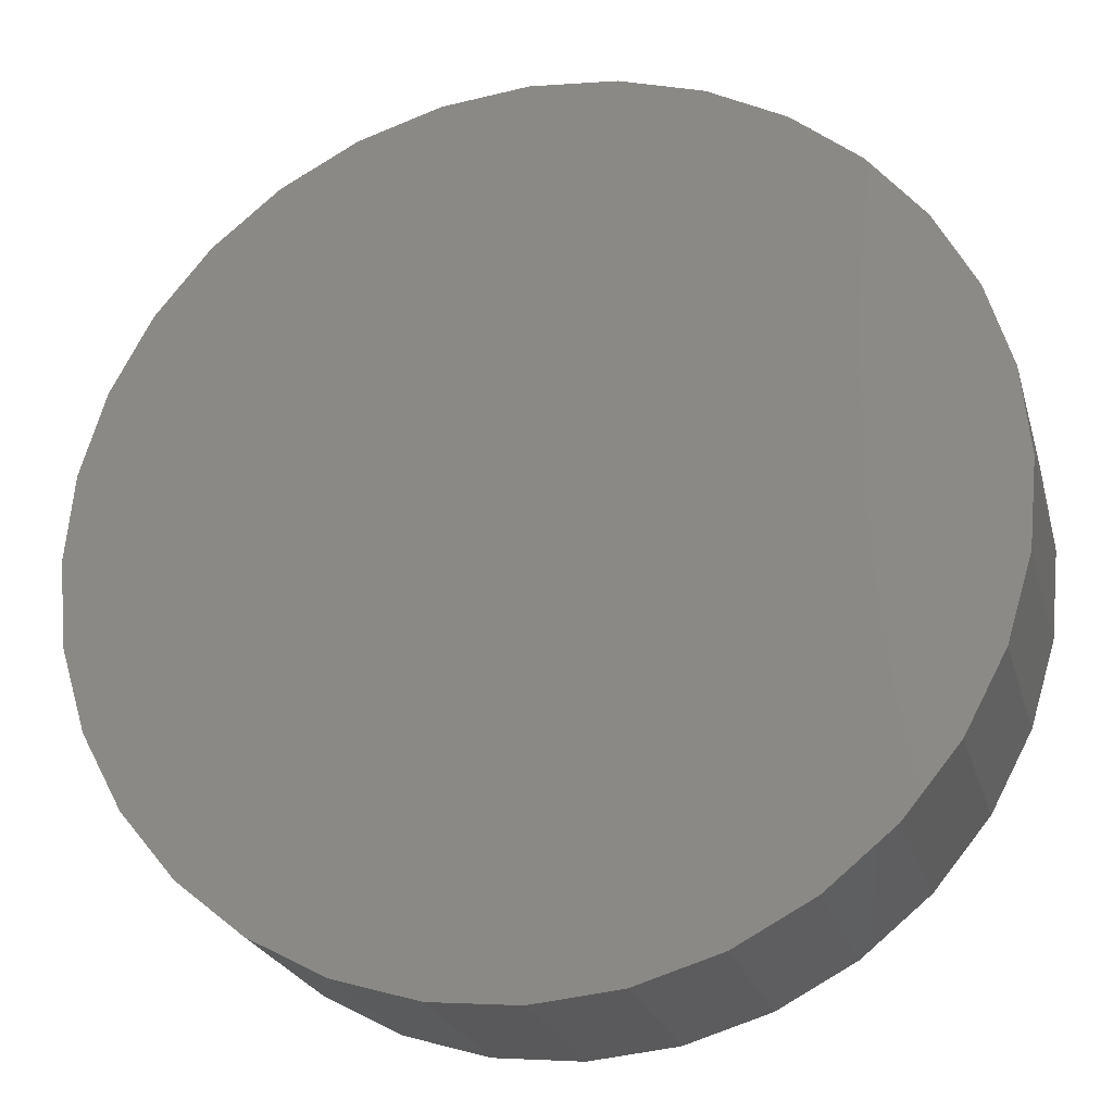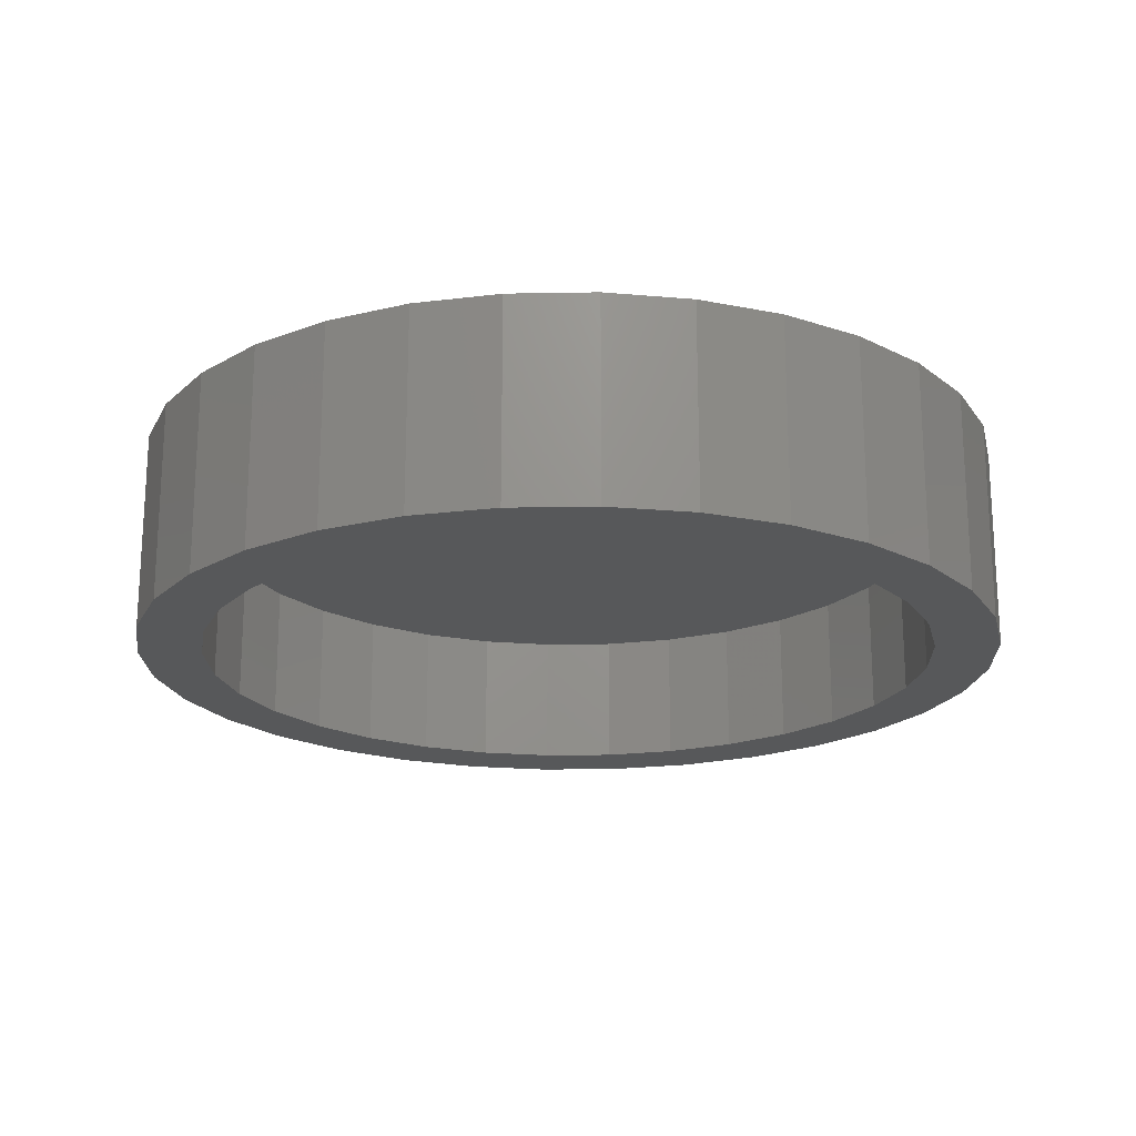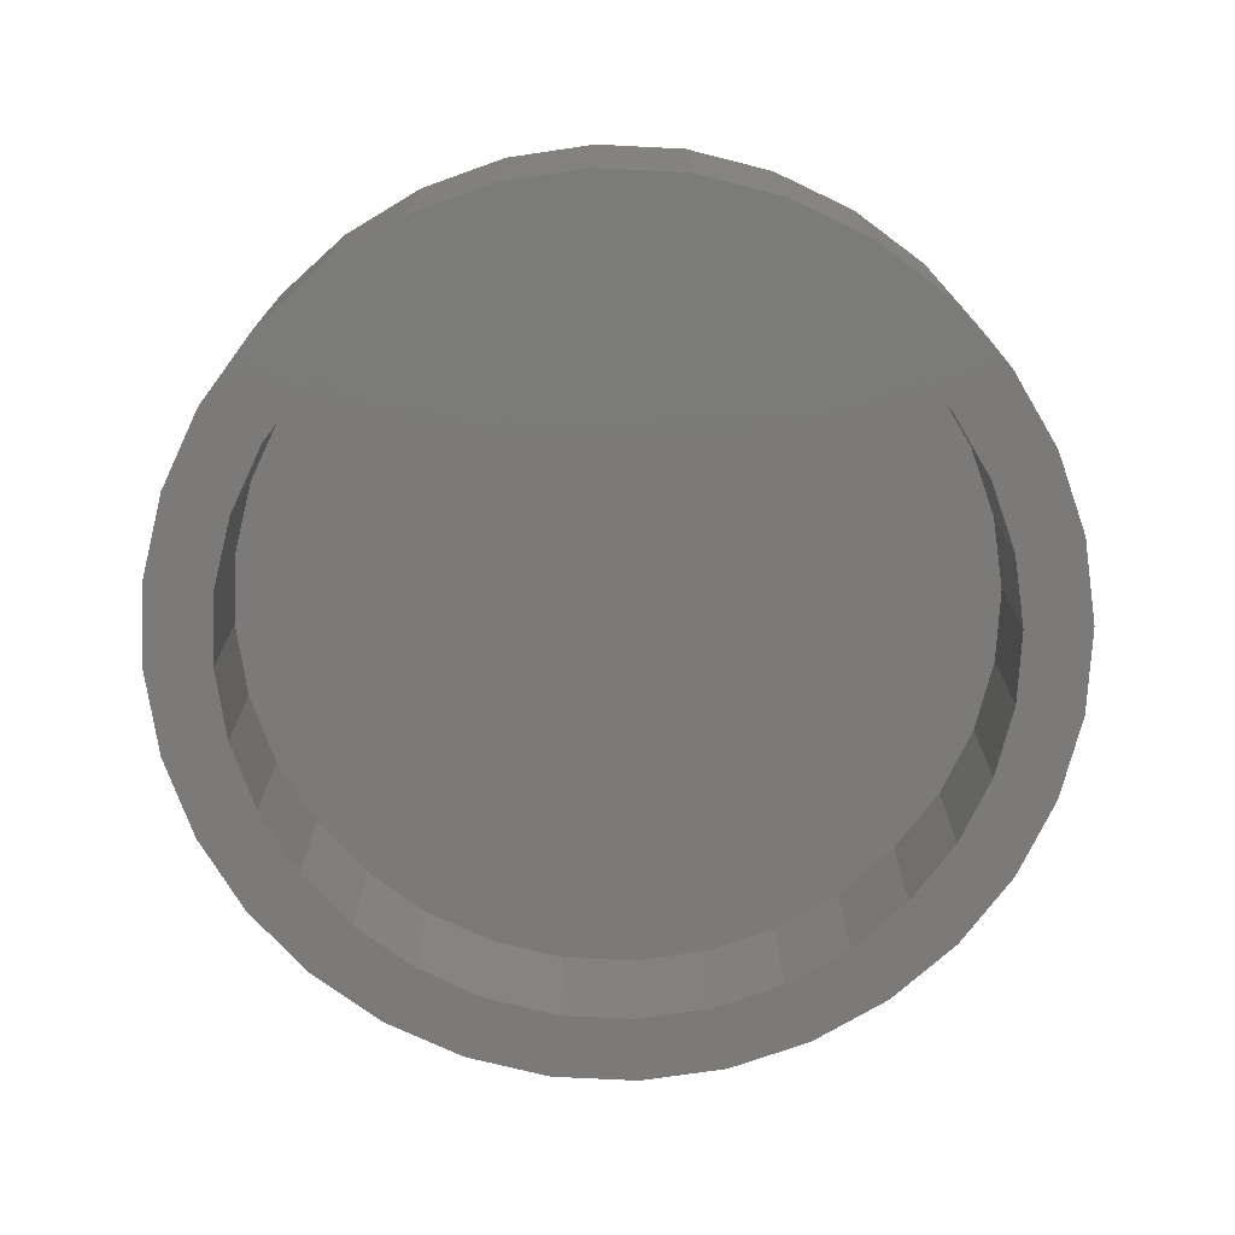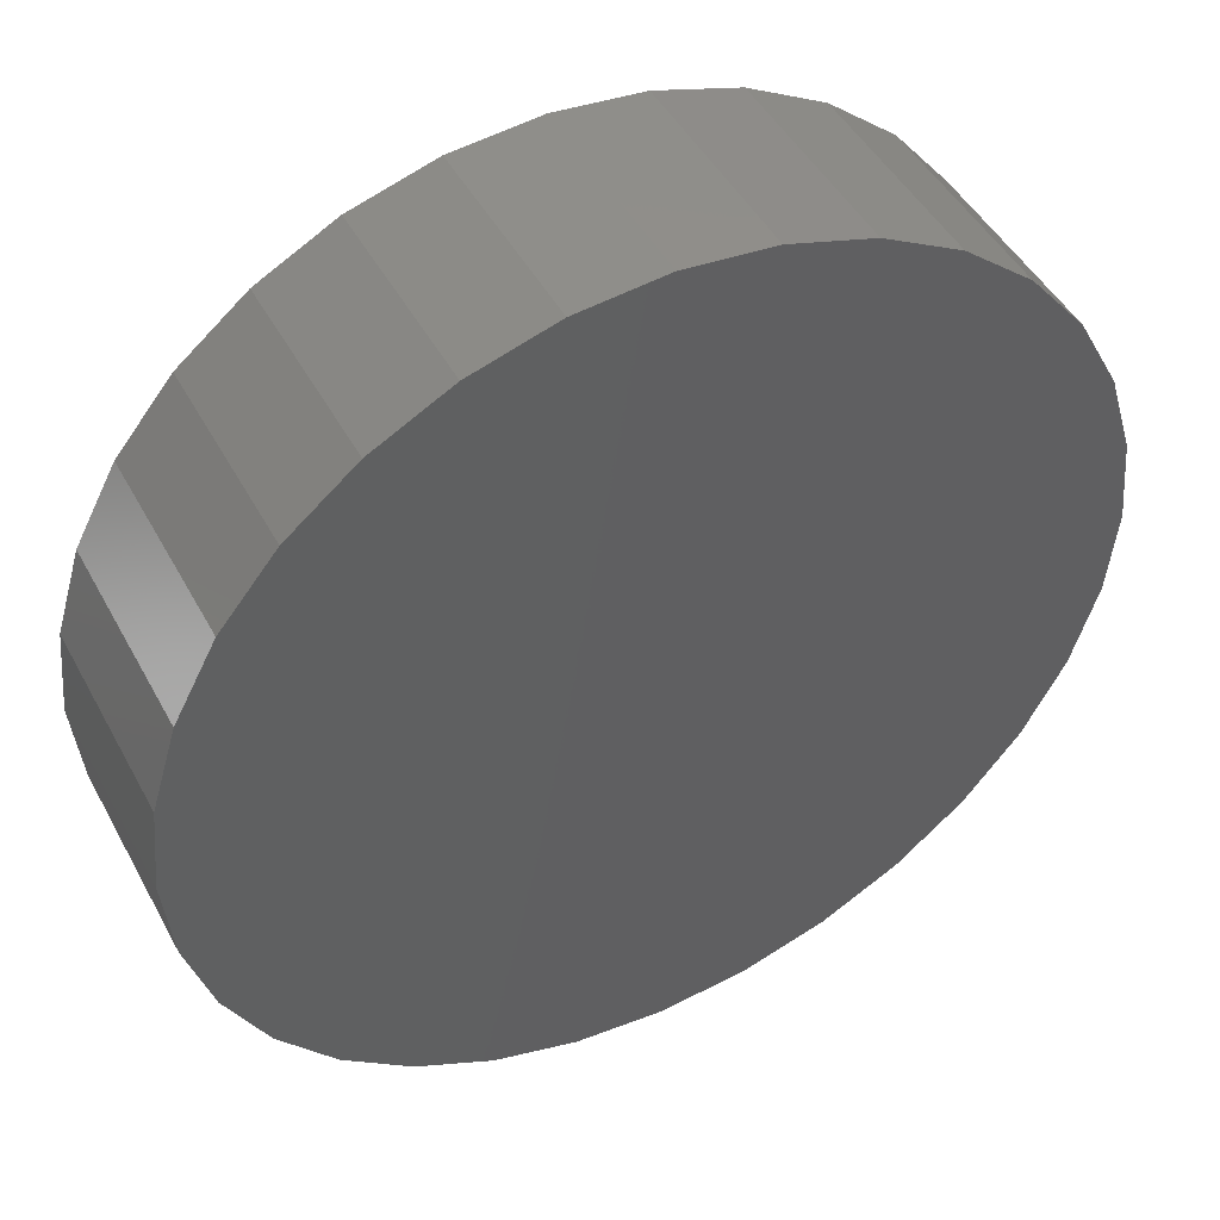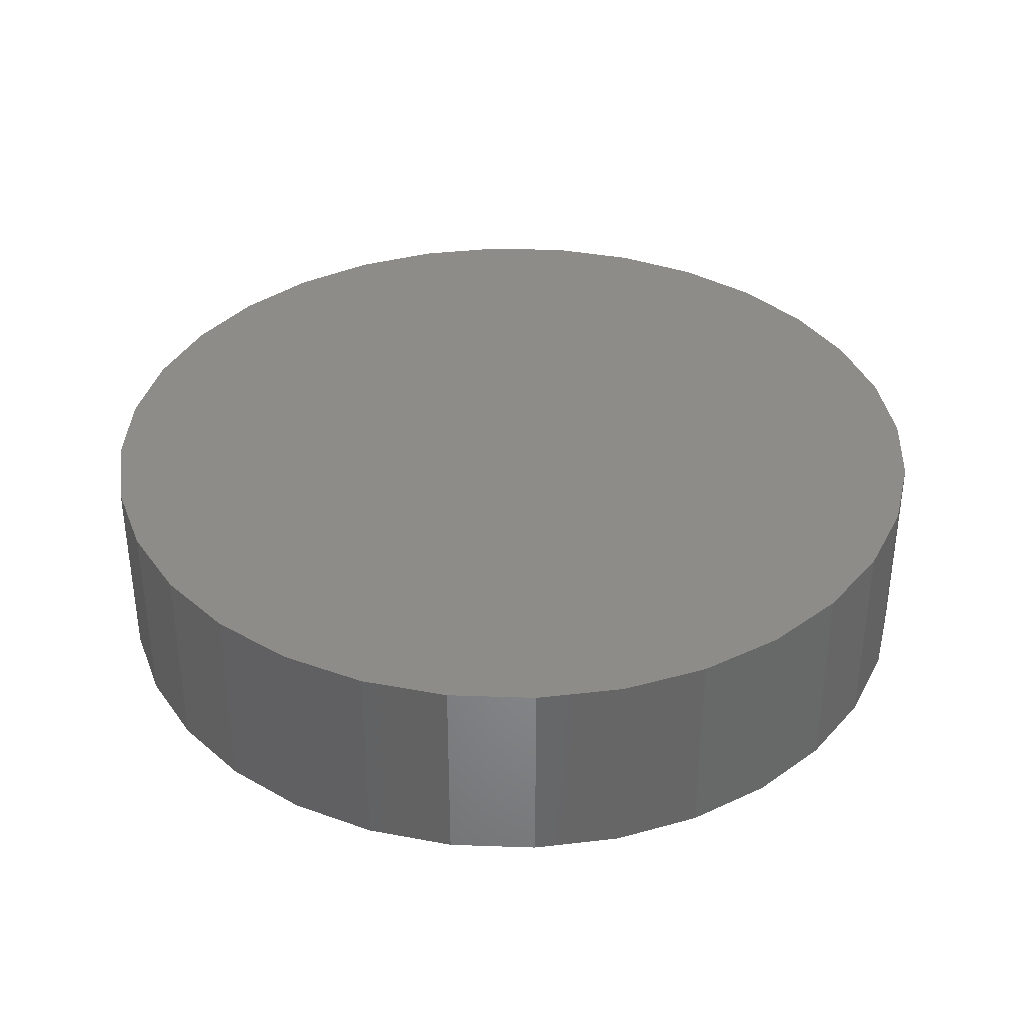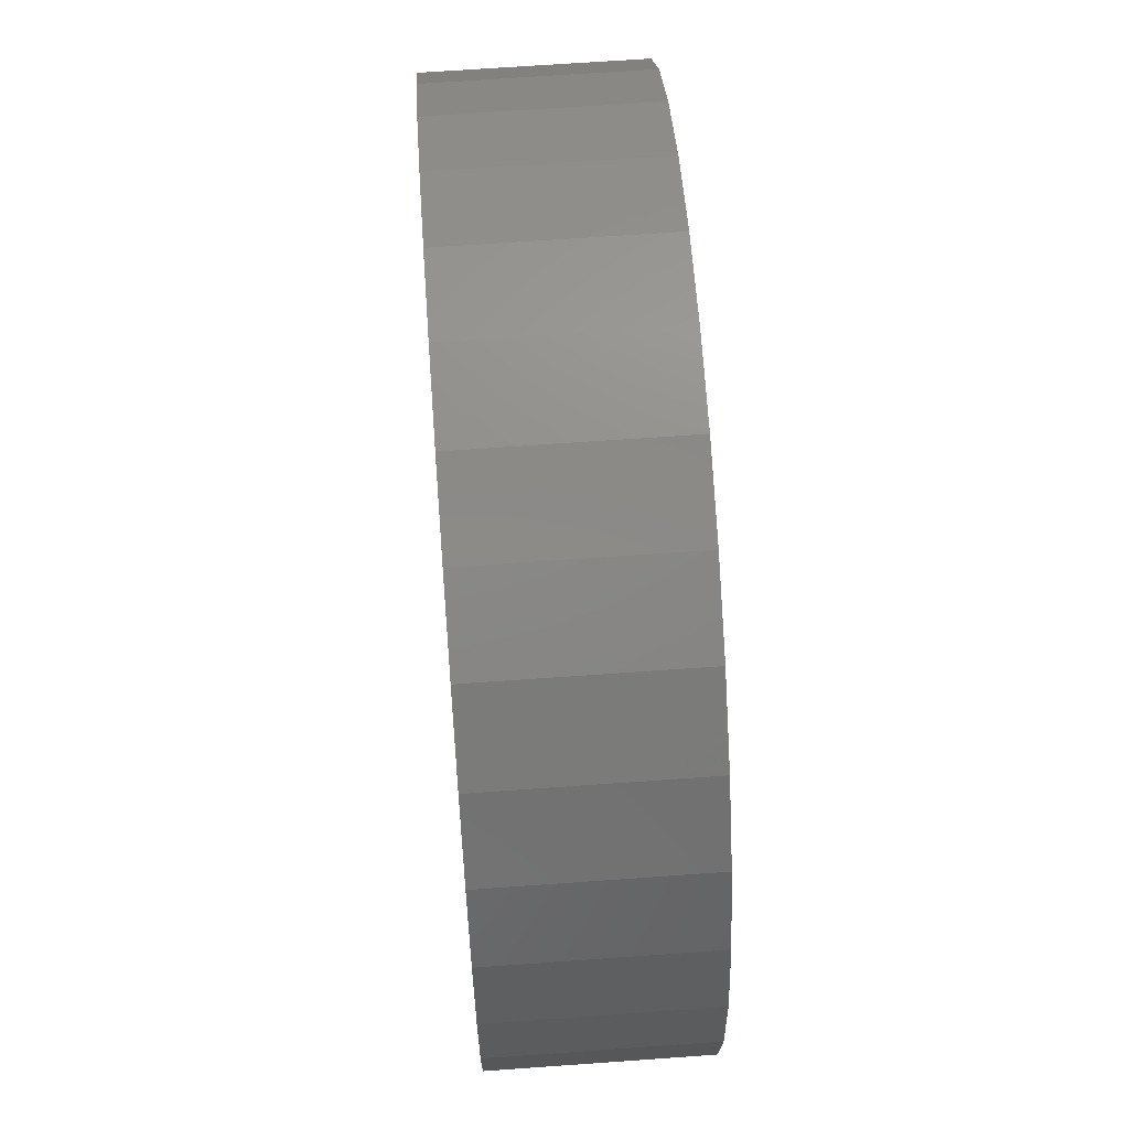
<metadata>
{"format":"stl","ext":"stl","renderer":"f3d","projection":"perspective","resolution":1024,"background":"white","views":[{"elev":-23.8,"azim":14.7,"up":"+Y"},{"elev":-19.7,"azim":97.5,"up":"+Z"},{"elev":-73.7,"azim":104.0,"up":"+Z"},{"elev":46.6,"azim":-27.2,"up":"+Y"},{"elev":36.4,"azim":-59.3,"up":"+Z"},{"elev":67.0,"azim":85.9,"up":"+Y"}]}
</metadata>
<code>
# stl→obj: 128 verts, 252 faces
v -0.1993 0.485 0
v 0.001563 0.4469 0
v -0.08562 0.4383 0
v -0.2901 0.4365 0
v -0.4113 0.171 0
v -0.4835 0.2009 0
v -0.37 0.2483 0
v -0.1009 -0.5149 0
v -0.1993 -0.485 0
v 0.001563 -0.525 0
v 0.08874 0.4383 0
v 0.2025 0.485 0
v 0.2025 -0.485 0
v 0.104 -0.5149 0
v 0.104 0.5149 0
v 0.001563 0.525 0
v -0.1009 0.5149 0
v -0.1694 0.4129 0
v -0.2467 0.3716 0
v -0.3697 0.3712 0
v -0.3144 0.316 0
v -0.435 0.2917 0
v -0.3144 -0.316 0
v -0.435 -0.2917 0
v -0.37 -0.2483 0
v -0.4835 -0.2009 0
v -0.4113 -0.171 0
v -0.5133 -0.1024 0
v -0.4367 -0.08718 0
v -0.5234 6.429e-17 0
v -0.4453 5.472e-17 0
v -0.5133 0.1024 0
v -0.4367 0.08718 0
v -0.2467 -0.3716 0
v -0.3697 -0.3712 0
v -0.1694 -0.4129 0
v -0.2901 -0.4365 0
v -0.08562 -0.4383 0
v 0.2932 -0.4365 0
v 0.08874 -0.4383 0
v 0.001563 -0.4469 0
v 0.4144 0.171 0
v 0.3731 0.2483 0
v 0.4866 0.2009 0
v 0.3176 0.316 0
v 0.4381 0.2917 0
v 0.2498 0.3716 0
v 0.3728 0.3712 0
v 0.1726 0.4129 0
v 0.2932 0.4365 0
v 0.3176 -0.316 0
v 0.3731 -0.2483 0
v 0.4381 -0.2917 0
v 0.4144 -0.171 0
v 0.4866 -0.2009 0
v 0.4399 -0.08718 0
v 0.5165 -0.1024 0
v 0.4484 0 0
v 0.5266 0 0
v 0.4399 0.08718 0
v 0.5165 0.1024 0
v 0.1726 -0.4129 0
v 0.2498 -0.3716 0
v 0.3728 -0.3712 0
v 0.08874 -0.4383 0.1641
v 0.1726 -0.4129 0.1641
v 0.2498 -0.3716 0.1641
v 0.3176 -0.316 0.1641
v 0.3731 -0.2483 0.1641
v 0.4144 -0.171 0.1641
v 0.4399 -0.08718 0.1641
v 0.4484 1.89e-16 0.1641
v 0.001563 -0.4469 0.1641
v -0.08562 -0.4383 0.1641
v -0.1694 -0.4129 0.1641
v -0.2467 -0.3716 0.1641
v -0.3144 -0.316 0.1641
v -0.37 -0.2483 0.1641
v -0.4113 -0.171 0.1641
v -0.4367 -0.08718 0.1641
v -0.4453 5.472e-17 0.1641
v -0.08562 0.4383 0.1641
v -0.1694 0.4129 0.1641
v -0.2467 0.3716 0.1641
v -0.3144 0.316 0.1641
v -0.37 0.2483 0.1641
v -0.4113 0.171 0.1641
v -0.4367 0.08718 0.1641
v 0.001563 0.4469 0.1641
v 0.08874 0.4383 0.1641
v 0.1726 0.4129 0.1641
v 0.2498 0.3716 0.1641
v 0.3176 0.316 0.1641
v 0.3731 0.2483 0.1641
v 0.4144 0.171 0.1641
v 0.4399 0.08718 0.1641
v -0.1009 0.5149 0.2422
v 0.104 0.5149 0.2422
v 0.001563 0.525 0.2422
v 0.2025 0.485 0.2422
v -0.1993 0.485 0.2422
v 0.2932 0.4365 0.2422
v -0.2901 0.4365 0.2422
v 0.3728 0.3712 0.2422
v -0.3697 0.3712 0.2422
v 0.4381 0.2917 0.2422
v -0.435 0.2917 0.2422
v 0.4866 0.2009 0.2422
v -0.4835 0.2009 0.2422
v 0.5165 0.1024 0.2422
v -0.5133 0.1024 0.2422
v 0.5266 0 0.2422
v -0.5234 6.429e-17 0.2422
v 0.5165 -0.1024 0.2422
v -0.5133 -0.1024 0.2422
v 0.4866 -0.2009 0.2422
v -0.4835 -0.2009 0.2422
v 0.4381 -0.2917 0.2422
v -0.435 -0.2917 0.2422
v 0.3728 -0.3712 0.2422
v -0.3697 -0.3712 0.2422
v 0.2932 -0.4365 0.2422
v -0.2901 -0.4365 0.2422
v 0.2025 -0.485 0.2422
v -0.1993 -0.485 0.2422
v 0.104 -0.5149 0.2422
v -0.1009 -0.5149 0.2422
v 0.001563 -0.525 0.2422
f 1 2 3
f 3 4 1
f 5 6 7
f 8 9 10
f 11 2 12
f 13 14 10
f 12 2 15
f 15 2 16
f 2 1 16
f 16 1 17
f 3 18 4
f 4 18 19
f 4 19 20
f 20 19 21
f 20 21 22
f 22 21 7
f 22 7 6
f 23 24 25
f 25 24 26
f 25 26 27
f 27 26 28
f 27 28 29
f 29 28 30
f 29 30 31
f 31 30 32
f 31 32 33
f 33 32 6
f 33 6 5
f 34 24 23
f 24 34 35
f 35 34 36
f 35 36 37
f 37 36 38
f 37 38 9
f 39 13 40
f 40 13 10
f 40 10 41
f 41 10 9
f 41 9 38
f 42 43 44
f 44 43 45
f 44 45 46
f 46 45 47
f 46 47 48
f 48 47 49
f 48 49 50
f 50 49 11
f 50 11 12
f 51 52 53
f 53 52 54
f 53 54 55
f 55 54 56
f 55 56 57
f 57 56 58
f 57 58 59
f 59 58 60
f 59 60 61
f 61 60 42
f 61 42 44
f 40 62 39
f 39 62 63
f 39 63 64
f 64 63 51
f 64 51 53
f 41 65 40
f 40 65 66
f 40 66 62
f 62 66 67
f 62 67 63
f 63 67 68
f 63 68 51
f 51 68 69
f 51 69 52
f 52 69 70
f 52 70 54
f 54 70 71
f 54 71 56
f 56 71 72
f 56 72 58
f 65 41 73
f 73 41 38
f 73 38 74
f 74 38 36
f 74 36 75
f 75 36 34
f 75 34 76
f 76 34 23
f 76 23 77
f 77 23 25
f 77 25 78
f 78 25 27
f 78 27 79
f 79 27 29
f 79 29 80
f 80 29 31
f 80 31 81
f 2 82 3
f 3 82 83
f 3 83 18
f 18 83 84
f 18 84 19
f 19 84 85
f 19 85 21
f 21 85 86
f 21 86 7
f 7 86 87
f 7 87 5
f 5 87 88
f 5 88 33
f 33 88 81
f 33 81 31
f 82 2 89
f 89 2 11
f 89 11 90
f 90 11 49
f 90 49 91
f 91 49 47
f 91 47 92
f 92 47 45
f 92 45 93
f 93 45 43
f 93 43 94
f 94 43 42
f 94 42 95
f 95 42 60
f 95 60 96
f 96 60 58
f 96 58 72
f 71 96 72
f 81 88 80
f 80 88 87
f 80 87 79
f 79 87 86
f 79 86 78
f 78 86 85
f 78 85 77
f 77 85 84
f 77 84 76
f 76 84 83
f 76 83 75
f 75 83 82
f 75 82 74
f 74 82 89
f 74 89 73
f 73 89 90
f 73 90 65
f 65 90 91
f 65 91 66
f 66 91 92
f 66 92 67
f 67 92 93
f 67 93 68
f 68 93 94
f 68 94 69
f 69 94 95
f 69 95 70
f 70 95 96
f 70 96 71
f 97 98 99
f 98 97 100
f 100 97 101
f 100 101 102
f 102 101 103
f 102 103 104
f 104 103 105
f 104 105 106
f 106 105 107
f 106 107 108
f 108 107 109
f 108 109 110
f 110 109 111
f 110 111 112
f 112 111 113
f 112 113 114
f 114 113 115
f 114 115 116
f 116 115 117
f 116 117 118
f 118 117 119
f 118 119 120
f 120 119 121
f 120 121 122
f 122 121 123
f 122 123 124
f 124 123 125
f 124 125 126
f 126 125 127
f 126 127 128
f 59 112 57
f 57 112 114
f 57 114 55
f 55 114 116
f 55 116 53
f 53 116 118
f 53 118 64
f 64 118 120
f 64 120 39
f 39 120 122
f 39 122 13
f 13 122 124
f 13 124 14
f 14 124 126
f 14 126 10
f 10 126 128
f 10 128 8
f 8 128 127
f 8 127 9
f 9 127 125
f 9 125 37
f 37 125 123
f 37 123 35
f 35 123 121
f 35 121 24
f 24 121 119
f 24 119 26
f 26 119 117
f 26 117 28
f 28 117 115
f 28 115 30
f 30 115 113
f 30 113 32
f 32 113 111
f 32 111 6
f 6 111 109
f 6 109 22
f 22 109 107
f 22 107 20
f 20 107 105
f 20 105 4
f 4 105 103
f 4 103 1
f 1 103 101
f 1 101 17
f 17 101 97
f 17 97 16
f 16 97 99
f 16 99 15
f 15 99 98
f 15 98 12
f 12 98 100
f 12 100 50
f 50 100 102
f 50 102 48
f 48 102 104
f 48 104 46
f 46 104 106
f 46 106 44
f 44 106 108
f 44 108 61
f 61 108 110
f 61 110 59
f 59 110 112

</code>
